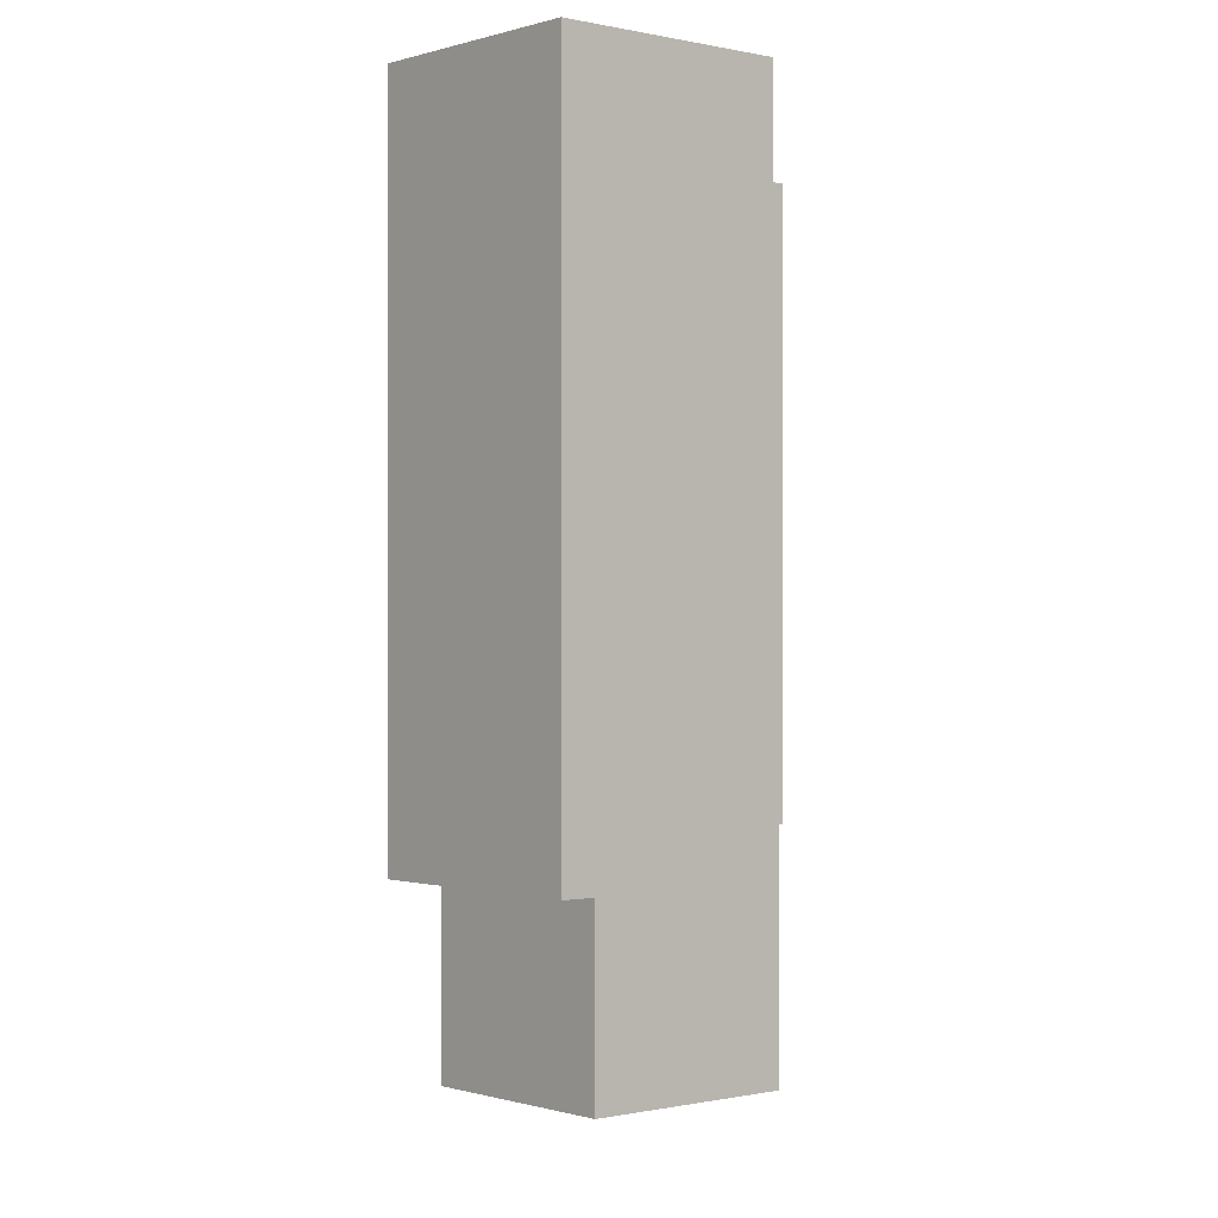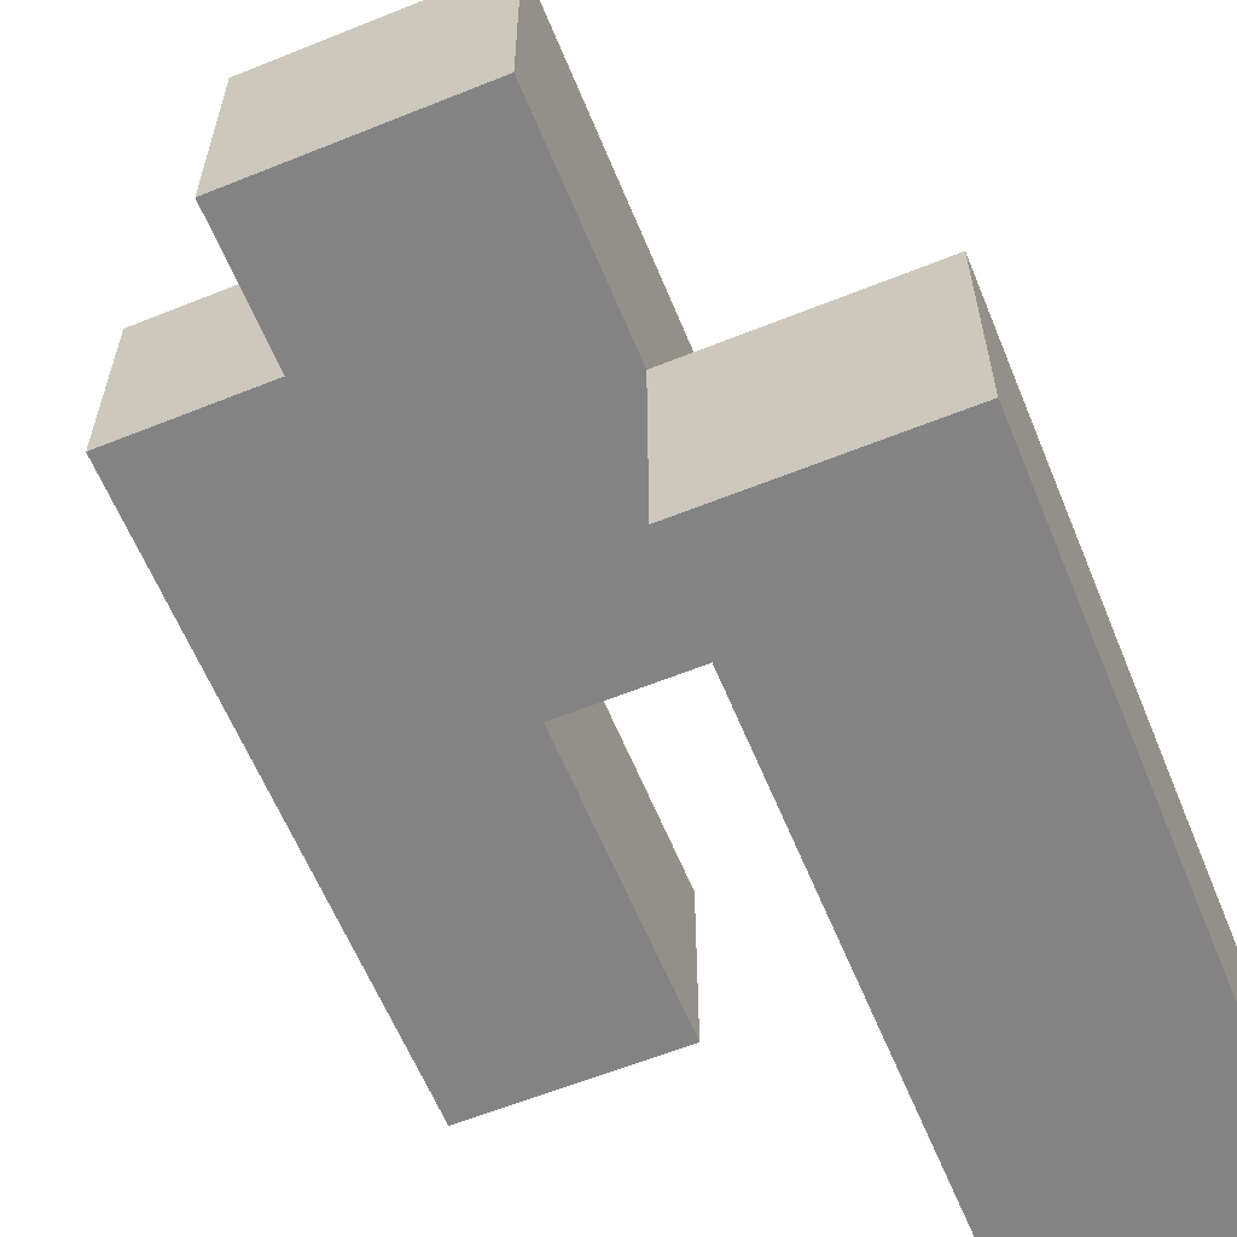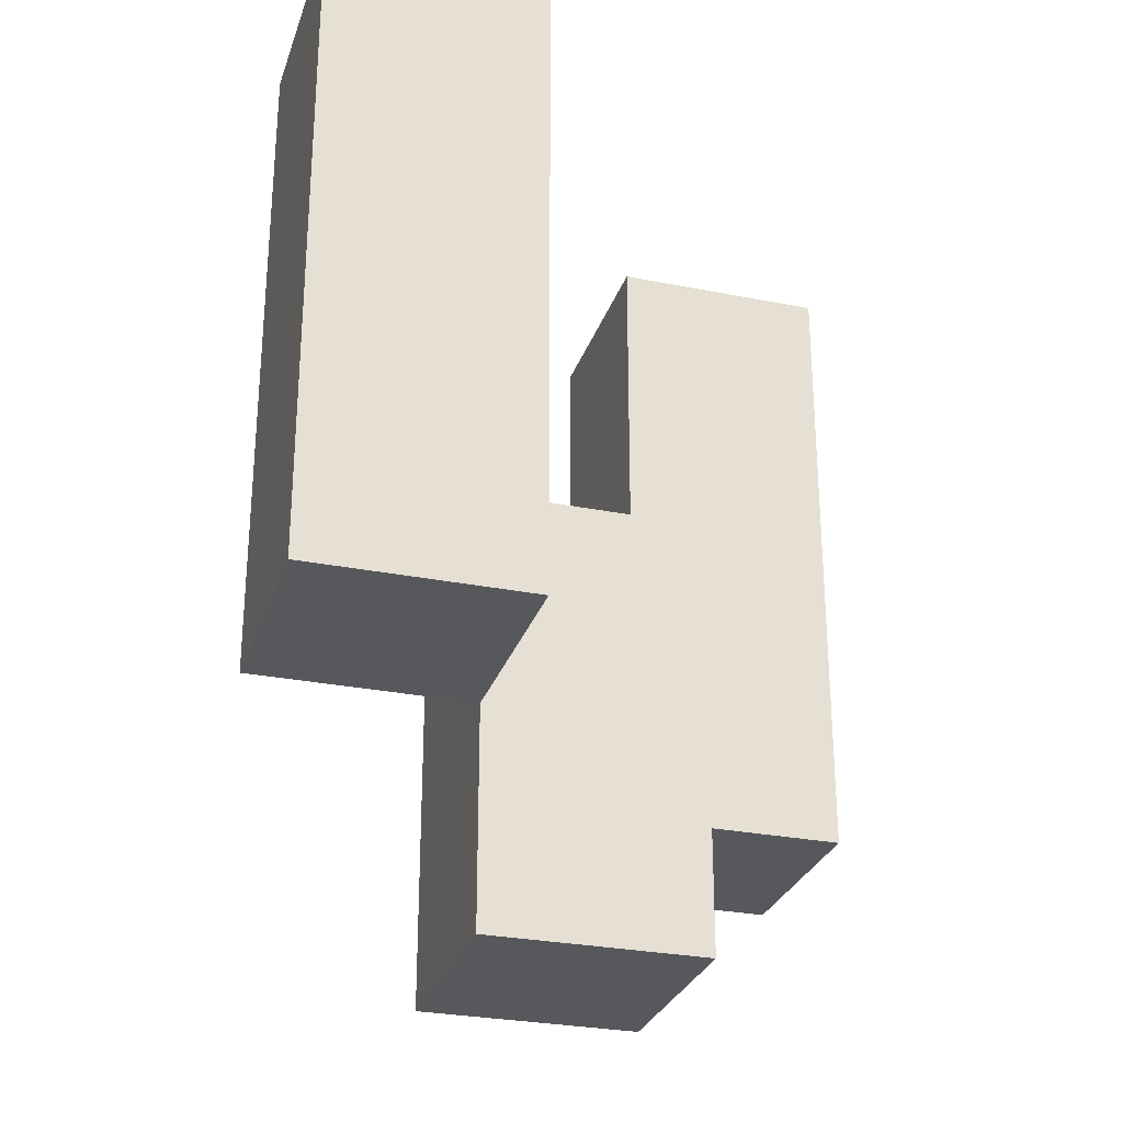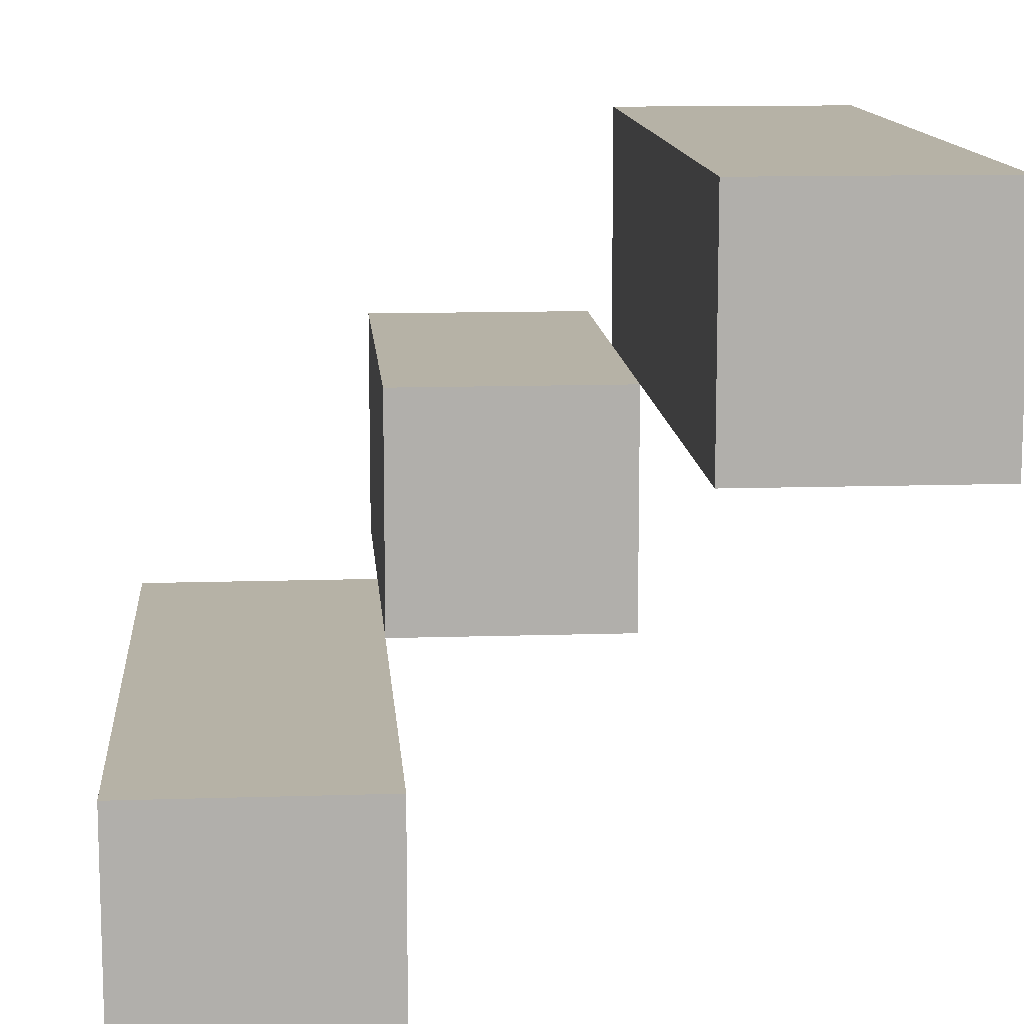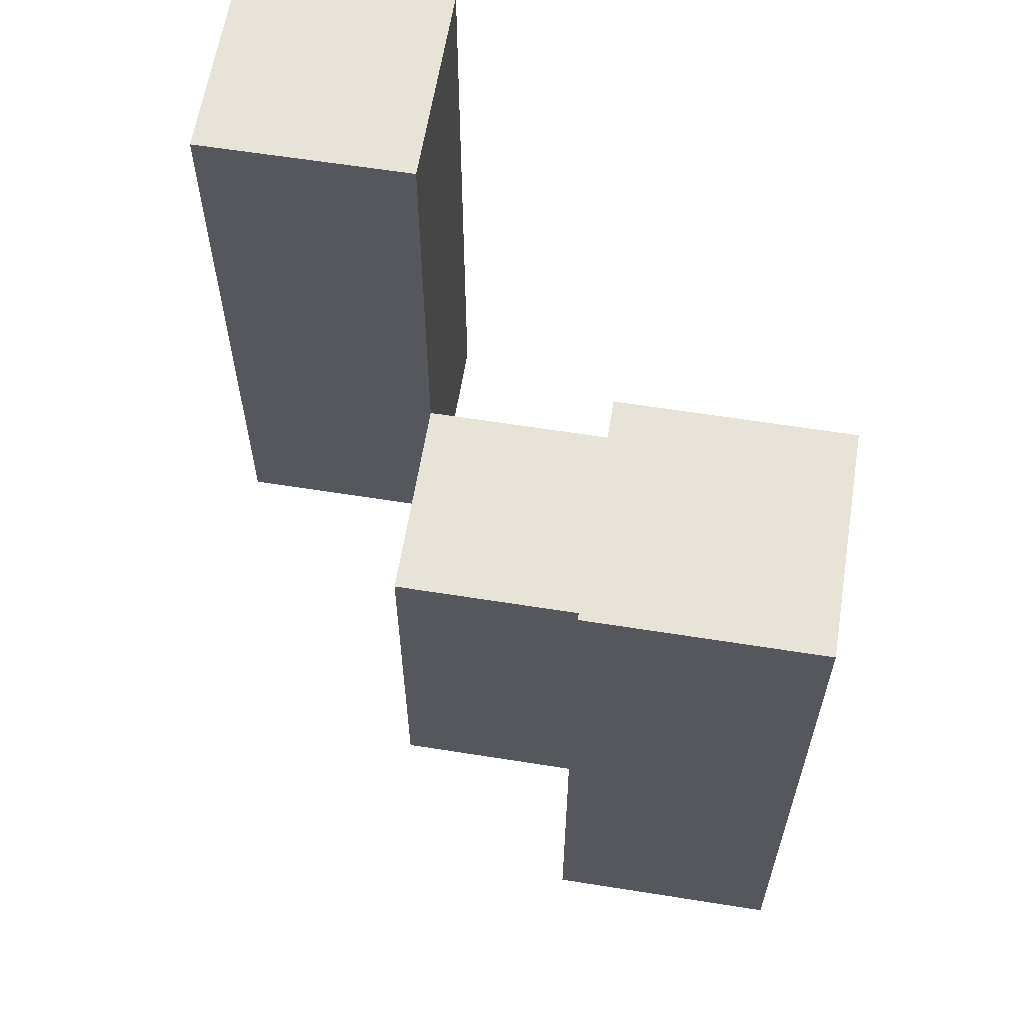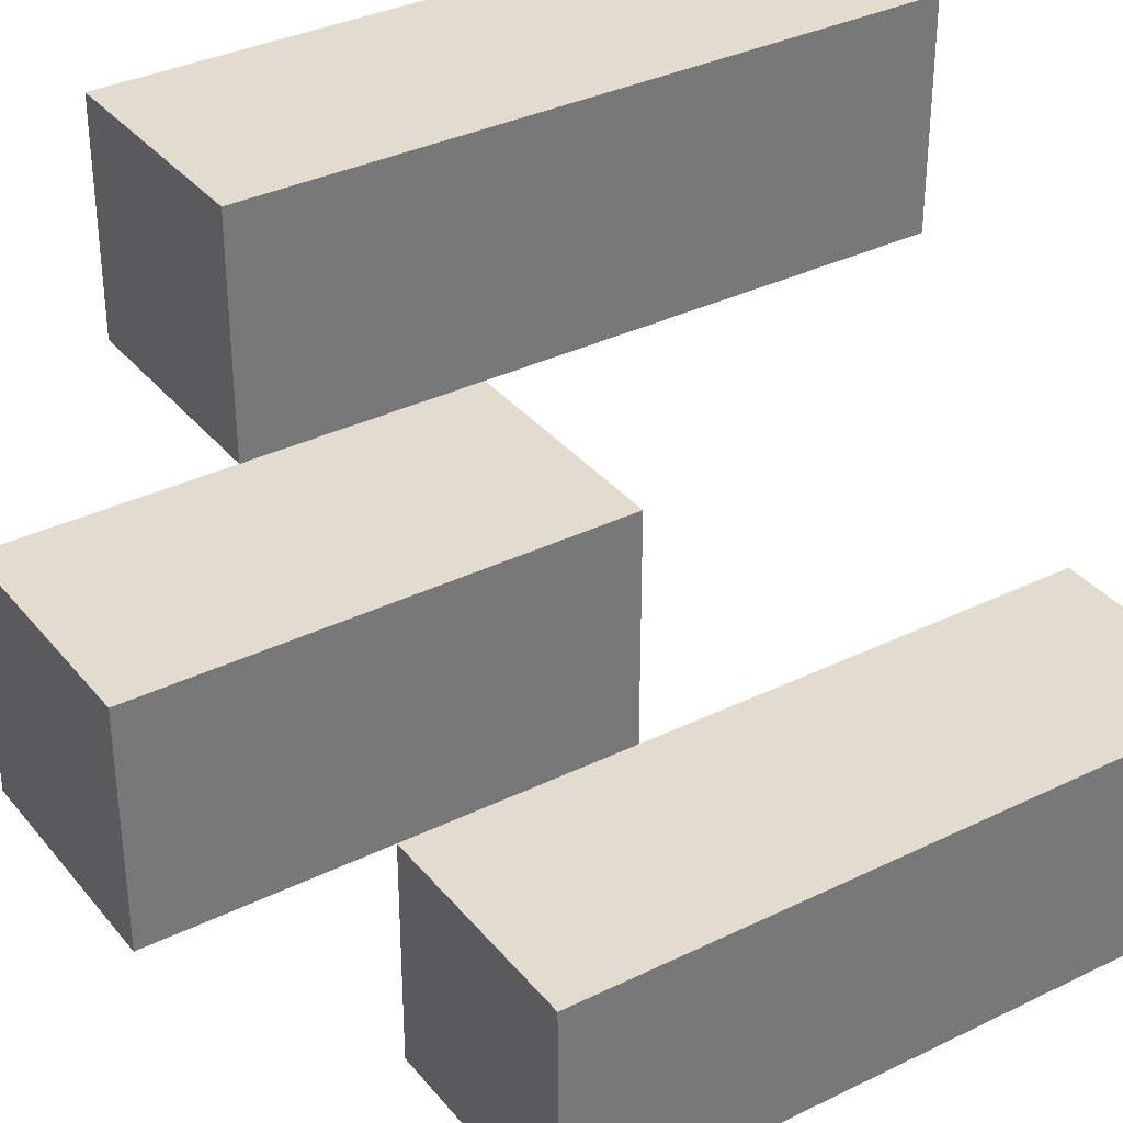
<metadata>
{"format":"obj","ext":"obj","renderer":"f3d","projection":"perspective","resolution":1024,"background":"white","views":[{"elev":-0.3,"azim":139.4,"up":"+Y"},{"elev":-61.2,"azim":22.3,"up":"+Z"},{"elev":-28.4,"azim":163.3,"up":"+Y"},{"elev":12.2,"azim":175.6,"up":"+Z"},{"elev":61.5,"azim":99.2,"up":"+Y"},{"elev":34.7,"azim":56.7,"up":"+Z"}]}
</metadata>
<code>
o
v -25 1 25
v -25 1 24.9
v -25 1.3 25
v -25 1.3 24.9
v -24.9 0.9 24.9
v -24.9 0.9 24.8
v -24.9 1 24.9
v -24.9 1.1 24.9
v -24.9 1.1 24.8
v -24.8 1 24.8
v -24.8 1 24.7
v -24.8 1.1 24.8
v -24.8 1.3 24.8
v -24.8 1.3 24.7
v -24.9 1 25
v -24.9 1 24.9
v -24.9 1.1 24.9
v -24.9 1.3 25
v -24.9 1.3 24.9
v -24.8 0.9 24.9
v -24.8 0.9 24.8
v -24.8 1 24.8
v -24.8 1.1 24.9
v -24.8 1.1 24.8
v -24.7 1 24.8
v -24.7 1 24.7
v -24.7 1.3 24.8
v -24.7 1.3 24.7
v -25 1 25
v -25 1.3 25
v -24.9 1 25
v -24.9 1.3 25
v -24.9 0.9 24.9
v -24.9 1 24.9
v -24.9 1.1 24.9
v -24.8 0.9 24.9
v -24.8 1.1 24.9
v -24.8 1 24.8
v -24.8 1.1 24.8
v -24.8 1.3 24.8
v -24.7 1 24.8
v -24.7 1.3 24.8
v -25 1 24.9
v -25 1.3 24.9
v -24.9 1 24.9
v -24.9 1.1 24.9
v -24.9 1.3 24.9
v -24.9 0.9 24.8
v -24.9 1.1 24.8
v -24.8 0.9 24.8
v -24.8 1 24.8
v -24.8 1.1 24.8
v -24.8 1 24.7
v -24.8 1.3 24.7
v -24.7 1 24.7
v -24.7 1.3 24.7
v -24.9 0.9 24.9
v -24.8 0.9 24.9
v -24.9 0.9 24.8
v -24.8 0.9 24.8
v -25 1 25
v -24.9 1 25
v -25 1 24.9
v -24.9 1 24.9
v -24.8 1 24.8
v -24.7 1 24.8
v -24.8 1 24.7
v -24.7 1 24.7
v -24.9 1.1 24.9
v -24.8 1.1 24.9
v -24.9 1.1 24.8
v -24.8 1.1 24.8
v -25 1.3 25
v -24.9 1.3 25
v -25 1.3 24.9
v -24.9 1.3 24.9
v -24.8 1.3 24.8
v -24.7 1.3 24.8
v -24.8 1.3 24.7
v -24.7 1.3 24.7
f 3 2 1
f 4 2 3
f 7 6 5
f 8 6 7
f 9 6 8
f 12 11 10
f 13 11 12
f 14 11 13
f 15 16 17
f 15 17 18
f 18 17 19
f 20 21 22
f 20 22 23
f 23 22 24
f 25 26 27
f 27 26 28
f 31 30 29
f 32 30 31
f 36 34 33
f 36 35 34
f 37 35 36
f 41 39 38
f 41 40 39
f 42 40 41
f 43 44 45
f 45 44 46
f 46 44 47
f 48 49 50
f 50 49 51
f 51 49 52
f 53 54 55
f 55 54 56
f 59 58 57
f 60 58 59
f 63 62 61
f 64 62 63
f 67 66 65
f 68 66 67
f 69 70 71
f 71 70 72
f 73 74 75
f 75 74 76
f 77 78 79
f 79 78 80

</code>
